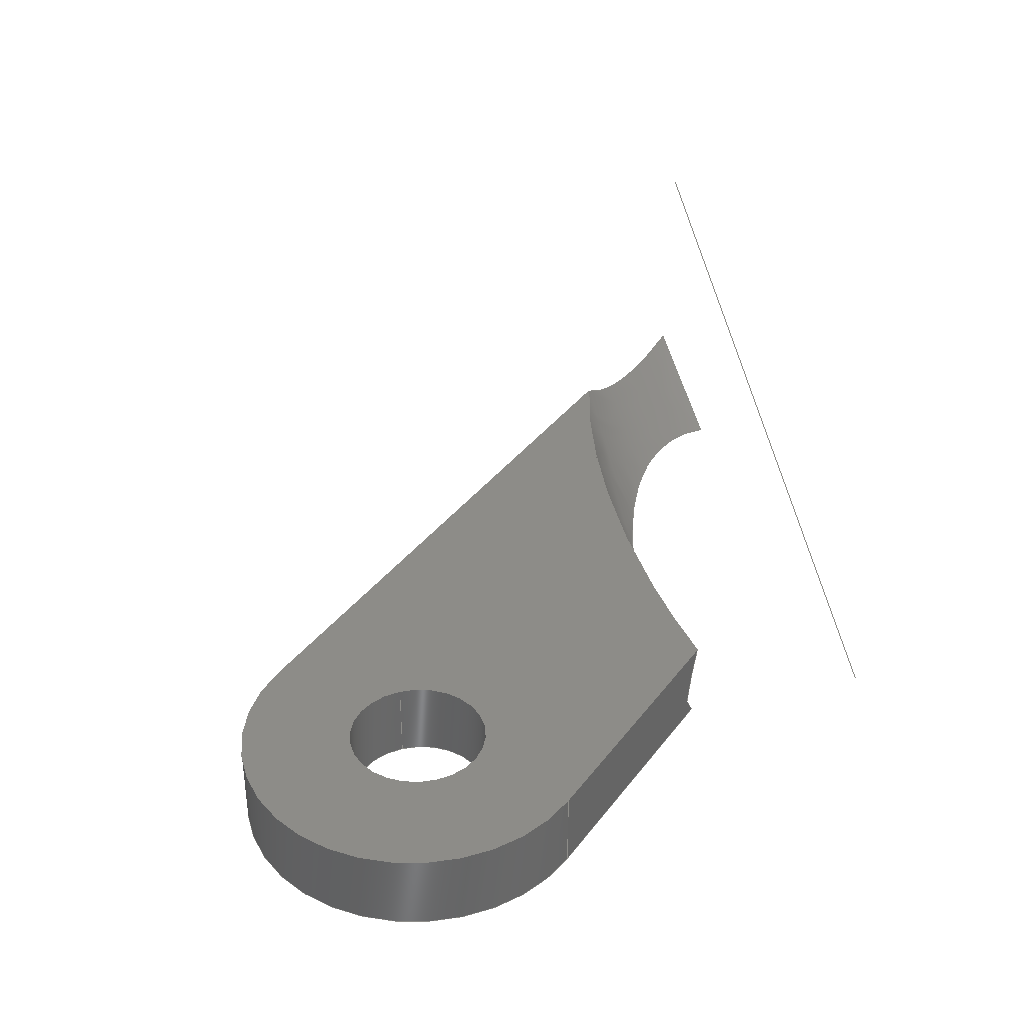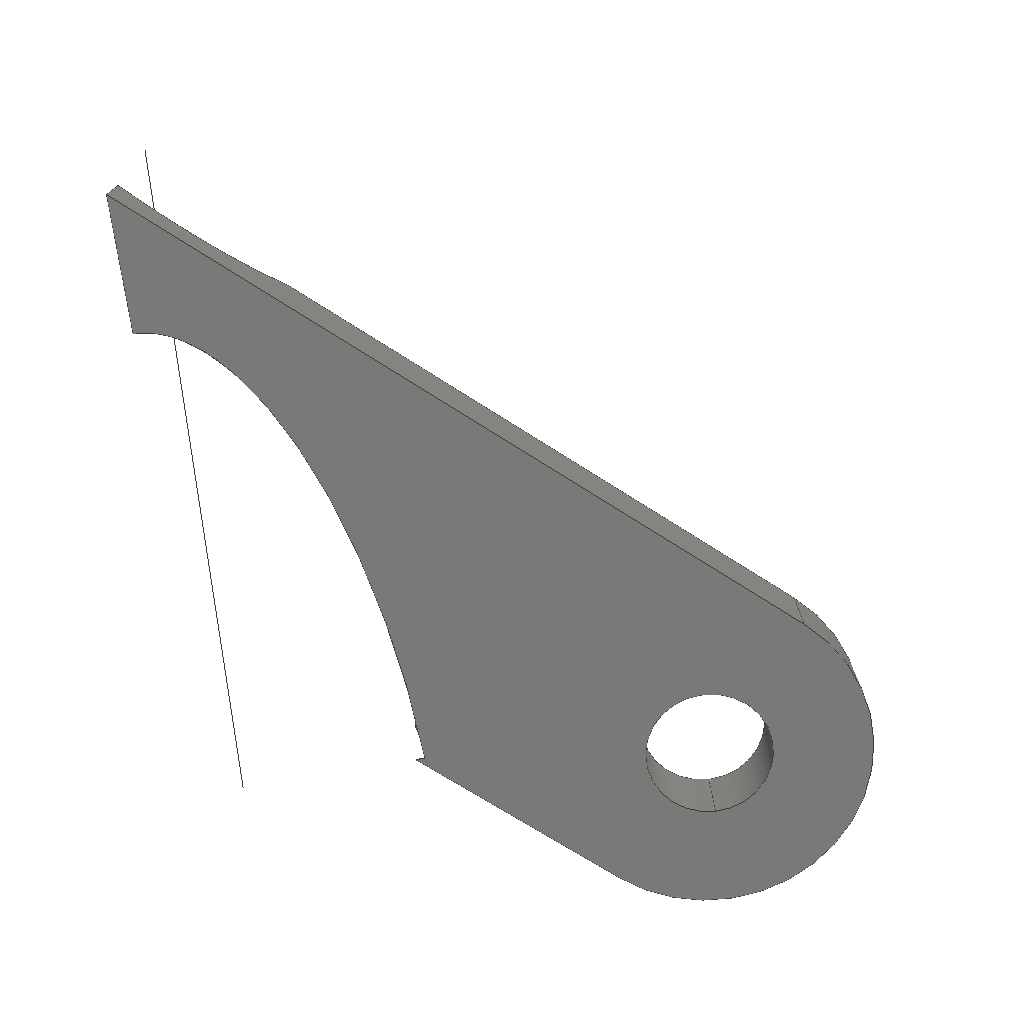
<metadata>
{"format":"iges","ext":"igs","renderer":"f3d","projection":"perspective","resolution":1024,"background":"white","views":[{"elev":36.2,"azim":-107.9,"up":"+Z"},{"elev":-72.3,"azim":97.4,"up":"+Z"}]}
</metadata>
<code>
START RECORD GO HERE.
1H,,1H;,20HCNEXT - IGES PRODUCT,37HSU_0100_008 (Avant Sup Avant Sup).igs
,44HIBM CATIA IGES - CATIA Version 5 Release 19 ,27HCATIA Version 5 Rele
ase 19 ,32,75,6,75,15,40Hchape sus tri avant sup gauche avant sup,1,2,
2HMM,1000,1,15H2.018e+07,0.001,1e+04,5HSimba,15HDESKTOP-PK97GB
4,11,0,15H2.018e+07,;
     406       1       0       0       0       0       0       000010201
     406       0       0       1      15                               0
     110       2       0       0       0       0       0       001010001
     110       0       0       1       0                               0
     110       3       0       0       0       0       0       001010001
     110       0       0       1       0                               0
     120       4       0       0       0       0       0       001010001
     120       0       0       1       0                               0
     124       5       0       0       0       0       0       001020201
     124       0       0       2       0                               0
     100       7       0       0       0       0       9       001010001
     100       0       0       1       0                               0
     110       8       0       0       0       0       0       001010001
     110       0       0       2       0                               0
     124      10       0       0       0       0       0       001020201
     124       0       0       2       0                               0
     100      12       0       0       0       0      15       001010001
     100       0       0       1       0                               0
     110      13       0       0       0       0       0       001010001
     110       0       0       1       0                               0
     102      14       0       0       0       0       0       001010001
     102       0       0       1       0                               0
     142      15       0       0       0       0       0       001010001
     142       0       0       1       0                               0
     144      16       0       0   10000       0       0       000000000
     144       0       0       1       0                               0
     110      17       0       0       0       0       0       001010001
     110       0       0       1       0                               0
     110      18       0       0       0       0       0       001010001
     110       0       0       1       0                               0
     120      19       0       0       0       0       0       001010001
     120       0       0       1       0                               0
     110      20       0       0       0       0       0       001010001
     110       0       0       1       0                               0
     124      21       0       0       0       0       0       001020201
     124       0       0       2       0                               0
     100      23       0       0       0       0      35       001010001
     100       0       0       1       0                               0
     110      24       0       0       0       0       0       001010001
     110       0       0       1       0                               0
     124      25       0       0       0       0       0       001020201
     124       0       0       1       0                               0
     100      26       0       0       0       0      41       001010001
     100       0       0       1       0                               0
     102      27       0       0       0       0       0       001010001
     102       0       0       1       0                               0
     142      28       0       0       0       0       0       001010001
     142       0       0       1       0                               0
     144      29       0       0   10000       0       0       000000000
     144       0       0       1       0                               0
     110      30       0       0       0       0       0       001010001
     110       0       0       1       0                               0
     110      31       0       0       0       0       0       001010001
     110       0       0       1       0                               0
     120      32       0       0       0       0       0       001010001
     120       0       0       1       0                               0
     110      33       0       0       0       0       0       001010001
     110       0       0       1       0                               0
     124      34       0       0       0       0       0       001020201
     124       0       0       1       0                               0
     100      35       0       0       0       0      59       001010001
     100       0       0       1       0                               0
     110      36       0       0       0       0       0       001010001
     110       0       0       1       0                               0
     124      37       0       0       0       0       0       001020201
     124       0       0       2       0                               0
     100      39       0       0       0       0      65       001010001
     100       0       0       1       0                               0
     102      40       0       0       0       0       0       001010001
     102       0       0       1       0                               0
     142      41       0       0       0       0       0       001010001
     142       0       0       1       0                               0
     144      42       0       0   10000       0       0       000000000
     144       0       0       1       0                               0
     108      43       0       0       0       0       0       001010001
     108       0       0       1       0                               0
     126      44       0       0       0       0       0       001010001
     126       0       0      14       0                               0
     126      58       0       0       0       0       0       001010001
     126       0       0       8       0                               0
     110      66       0       0       0       0       0       001010001
     110       0       0       2       0                               0
     124      68       0       0       0       0       0       001020201
     124       0       0       2       0                               0
     100      70       0       0       0       0      83       001010001
     100       0       0       1       0                               0
     110      71       0       0       0       0       0       001010001
     110       0       0       2       0                               0
     102      73       0       0       0       0       0       001010001
     102       0       0       1       0                               0
     142      74       0       0       0       0       0       001010001
     142       0       0       1       0                               0
     124      75       0       0       0       0       0       001020201
     124       0       0       1       0                               0
     100      76       0       0       0       0      93       001010001
     100       0       0       1       0                               0
     124      77       0       0       0       0       0       001020201
     124       0       0       2       0                               0
     100      79       0       0       0       0      97       001010001
     100       0       0       1       0                               0
     102      80       0       0       0       0       0       001010001
     102       0       0       1       0                               0
     142      81       0       0       0       0       0       001010001
     142       0       0       1       0                               0
     144      82       0       0   10000       0       0       000000000
     144       0       0       1       0                               0
     108      83       0       0       0       0       0       001010001
     108       0       0       1       0                               0
     110      84       0       0       0       0       0       001010001
     110       0       0       1       0                               0
     110      85       0       0       0       0       0       001010001
     110       0       0       1       0                               0
     124      86       0       0       0       0       0       001020201
     124       0       0       2       0                               0
     100      88       0       0       0       0     113       001010001
     100       0       0       1       0                               0
     110      89       0       0       0       0       0       001010001
     110       0       0       2       0                               0
     110      91       0       0       0       0       0       001010001
     110       0       0       2       0                               0
     126      93       0       0       0       0       0       001010001
     126       0       0      22       0                               0
     102     115       0       0       0       0       0       001010001
     102       0       0       1       0                               0
     142     116       0       0       0       0       0       001010001
     142       0       0       1       0                               0
     124     117       0       0       0       0       0       001020201
     124       0       0       1       0                               0
     100     118       0       0       0       0     127       001010001
     100       0       0       1       0                               0
     124     119       0       0       0       0       0       001020201
     124       0       0       2       0                               0
     100     121       0       0       0       0     131       001010001
     100       0       0       1       0                               0
     102     122       0       0       0       0       0       001010001
     102       0       0       1       0                               0
     142     123       0       0       0       0       0       001010001
     142       0       0       1       0                               0
     144     124       0       0   10000       0       0       000000000
     144       0       0       1       0                               0
     108     125       0       0       0       0       0       001010001
     108       0       0       2       0                               0
     126     127       0       0       0       0       0       001010001
     126       0       0      12       0                               0
     110     139       0       0       0       0       0       001010001
     110       0       0       2       0                               0
     110     141       0       0       0       0       0       001010001
     110       0       0       1       0                               0
     110     142       0       0       0       0       0       001010001
     110       0       0       1       0                               0
     110     143       0       0       0       0       0       001010001
     110       0       0       1       0                               0
     102     144       0       0       0       0       0       001010001
     102       0       0       1       0                               0
     142     145       0       0       0       0       0       001010001
     142       0       0       1       0                               0
     144     146       0       0   10000       0       0       000000000
     144       0       0       1       0                               0
     108     147       0       0       0       0       0       001010001
     108       0       0       1       0                               0
     126     148       0       0       0       0       0       001010001
     126       0       0       6       0                               0
     110     154       0       0       0       0       0       001010001
     110       0       0       1       0                               0
     110     155       0       0       0       0       0       001010001
     110       0       0       1       0                               0
     102     156       0       0       0       0       0       001010001
     102       0       0       1       0                               0
     142     157       0       0       0       0       0       001010001
     142       0       0       1       0                               0
     144     158       0       0   10000       0       0       000000000
     144       0       0       1       0                               0
     108     159       0       0       0       0       0       001010001
     108       0       0       2       0                               0
     110     161       0       0       0       0       0       001010001
     110       0       0       2       0                               0
     110     163       0       0       0       0       0       001010001
     110       0       0       2       0                               0
     110     165       0       0       0       0       0       001010001
     110       0       0       2       0                               0
     126     167       0       0       0       0       0       001010001
     126       0       0       7       0                               0
     126     174       0       0       0       0       0       001010001
     126       0       0       7       0                               0
     110     181       0       0       0       0       0       001010001
     110       0       0       2       0                               0
     102     183       0       0       0       0       0       001010001
     102       0       0       1       0                               0
     142     184       0       0       0       0       0       001010001
     142       0       0       1       0                               0
     144     185       0       0   10000       0       0       000000000
     144       0       0       1       0                               0
     108     186       0       0       0       0       0       001010001
     108       0       0       2       0                               0
     124     188       0       0       0       0       0       001020201
     124       0       0       3       0                               0
     100     191       0       0       0       0     195       001010001
     100       0       0       1       0                               0
     110     192       0       0       0       0       0       001010001
     110       0       0       2       0                               0
     110     194       0       0       0       0       0       001010001
     110       0       0       2       0                               0
     102     196       0       0       0       0       0       001010001
     102       0       0       1       0                               0
     142     197       0       0       0       0       0       001010001
     142       0       0       1       0                               0
     144     198       0       0   10000       0       0       000000000
     144       0       0       1       0                               0
     110     199       0       0       0       0       0       001010001
     110       0       0       2       0                               0
     110     201       0       0       0       0       0       001010001
     110       0       0       2       0                               0
     120     203       0       0       0       0       0       001010001
     120       0       0       1       0                               0
     126     204       0       0       0       0       0       001010001
     126       0       0       5       0                               0
     110     209       0       0       0       0       0       001010001
     110       0       0       2       0                               0
     126     211       0       0       0       0       0       001010001
     126       0       0       7       0                               0
     126     218       0       0       0       0       0       001010001
     126       0       0       6       0                               0
     126     224       0       0       0       0       0       001010001
     126       0       0       5       0                               0
     126     229       0       0       0       0       0       001010001
     126       0       0      20       0                               0
     124     249       0       0       0       0       0       001020201
     124       0       0       3       0                               0
     100     252       0       0       0       0     227       001010001
     100       0       0       1       0                               0
     102     253       0       0       0       0       0       001010001
     102       0       0       1       0                               0
     142     254       0       0       0       0       0       001010001
     142       0       0       1       0                               0
     144     255       0       0   10000       0       0       000000000
     144       0       0       1       0                               0
     110     256       0       0       0       0       0       001010001
     110       0       0       2       0                               0
     110     258       0       0       0       0       0       001010001
     110       0       0       2       0                               0
     120     260       0       0       0       0       0       001010001
     120       0       0       1       0                               0
     110     261       0       0       0       0       0       001010001
     110       0       0       2       0                               0
     126     263       0       0       0       0       0       001010001
     126       0       0       5       0                               0
     126     268       0       0       0       0       0       001010001
     126       0       0       5       0                               0
     102     273       0       0       0       0       0       001010001
     102       0       0       1       0                               0
     142     274       0       0       0       0       0       001010001
     142       0       0       1       0                               0
     144     275       0       0   10000       0       0       000000000
     144       0       0       1       0                               0
     110     276       0       0   10000       0       0       000000001
     110       0       0       2       0                Droite0.2       0
406,1,15HCorps principal,0,0;                                          1
110,0,0,2.5,0,0,3.5,0,0;                                       3
110,8.426,7.071,0,8.426,7.071,5,0,0;       5
120,3,5,0,6.283,0,0;                                           7
124,0.766,-0.6428,0,0,0.6428,                   9
0.766,0,0,0,0,1,5,0,0;                              9
100,0,0,0,11,0,-11,4.274e-15,0,0;                  11
110,-8.426,-7.071,5,-8.426,-7.071,0,      13
0,0;                                                                  13
124,-0.766,-0.6428,0,0,-0.6428,                15
0.766,0,0,0,0,-1,0,0,0;                            15
100,0,0,0,11,0,-11,4.274e-15,0,0;                  17
110,8.426,7.071,0,8.426,7.071,5,0,0;      19
102,4,11,13,17,19,0,0;                                                21
142,0,7,0,21,2,0,0;                                                   23
144,7,1,0,23,0,1,1;                                                   25
110,0,0,2.5,0,0,3.5,0,0;                                      27
110,-4.3,5.266e-16,0,-4.3,5.266e-16,5,0,0;          29
120,27,29,0,6.283,0,0;                                        31
110,-4.3,5.266e-16,5,-4.3,5.266e-16,0,0,0;          33
124,-1,-1.225e-16,0,0,1.225e-16,-1,0,         35
0,0,0,1,0,0,0;                                              35
100,0,0,0,4.3,0,-4.3,-5.266e-16,0,0;                   37
110,4.3,0,0,4.3,0,5,0,0;                                      39
124,1,0,0,0,0,-1,0,0,0,0,-1,5,0,0;            41
100,0,0,0,4.3,0,-4.3,-5.266e-16,0,0;                   43
102,4,33,37,39,43,0,0;                                                45
142,0,31,0,45,2,0,0;                                                  47
144,31,1,0,47,0,1,1;                                                  49
110,0,0,2.5,0,0,3.5,0,0;                                      51
110,4.3,0,0,4.3,0,5,0,0;                                      53
120,51,53,0,6.283,0,0;                                        55
110,4.3,0,5,4.3,0,0,0,0;                                      57
124,1,0,0,0,0,1,0,0,0,0,1,0,0,0;              59
100,0,0,0,4.3,0,-4.3,5.266e-16,0,0;                    61
110,-4.3,5.266e-16,0,-4.3,5.266e-16,5,0,0;          63
124,-1,1.225e-16,0,0,1.225e-16,1,0,0,       65
0,0,-1,5,0,0;                                                 65
100,0,0,0,4.3,0,-4.3,5.266e-16,0,0;                    67
102,4,57,61,63,67,0,0;                                                69
142,0,55,0,69,2,0,0;                                                  71
144,55,1,0,71,0,1,1;                                                  73
108,0,0,1,5,0,0,0,5,1,0,0;                            75
126,14,5,0,0,1,0,12.89,12.89,12.89,                 77
12.89,12.89,12.89,18.88,18.88,          77
18.88,28.7,28.7,28.7,40.25,          77
40.25,40.25,48.46,48.46,48.46,          77
48.46,48.46,48.46,1,1,1,1,1,1,1,      77
1,1,1,1,1,1,1,1,34.16,-23.6,5,         77
33.37,-23.29,5,32.58,-23.01,5,            77
31.78,-22.74,5,29.64,-22.07,5,             77
27.48,-21.51,5,26.12,-21.2,5,             77
23.16,-20.6,5,20.17,-20.15,5,            77
18.55,-19.95,5,15.76,-19.69,5,            77
12.97,-19.54,5,11.81,-19.49,5,            77
10.65,-19.47,5,9.488,-19.47,5,            77
12.89,48.46,0,0,0,0,0;                              77
126,8,5,0,0,1,0,0,0,0,0,0,0,2.681,2.681,      79
2.681,10.23,10.23,10.23,10.23,          79
10.23,10.23,1,1,1,1,1,1,1,1,1,          79
9.488,-19.47,5,9.109,-19.47,5,            79
8.73,-19.47,5,8.351,-19.48,5,             79
6.904,-19.51,5,5.458,-19.56,5,            79
4.392,-19.63,5,3.327,-19.71,5,            79
2.265,-19.81,5,0,10.23,0,0,0,0,0;         79
110,2.265,-19.81,5,-8.426,-7.071,5,       81
0,0;                                                                  81
124,-0.766,-0.6428,0,0,-0.6428,                83
0.766,0,0,0,0,-1,5,0,0;                            83
100,0,0,0,11,0,-11,4.274e-15,0,0;                  85
110,8.426,7.071,5,34.16,-23.6,5,0,       87
0;                                                                    87
102,5,77,79,81,85,87,0,0;                                             89
142,0,75,0,89,2,0,0;                                                  91
124,1,0,0,0,0,1,0,0,0,0,1,5,0,0;              93
100,0,0,0,4.3,0,-4.3,5.266e-16,0,0;                    95
124,-1,-1.225e-16,0,0,1.225e-16,-1,0,         97
0,0,0,1,5,0,0;                                              97
100,0,0,0,4.3,0,-4.3,-5.266e-16,0,0;                   99
102,2,95,99,0,0;                                                     101
142,0,75,0,101,2,0,0;                                                103
144,75,1,1,91,103,0,1,1;                                             105
108,0,0,1,0,0,0,0,0,1,0,0;                           107
110,33.26,-33,0,42.05,-33,0,0,0;                 109
110,42.05,-33,0,8.426,7.071,0,0,0;           111
124,0.766,-0.6428,0,0,0.6428,                 113
0.766,0,0,0,0,1,0,0,0;                            113
100,0,0,0,11,0,-11,4.274e-15,0,0;                 115
110,-8.426,-7.071,0,2.087,-19.6,0,      117
0,0;                                                                 117
110,2.087,-19.6,0,2.12,-18.98,           119
-2.665e-15,0,0;                                               119
126,26,5,0,0,1,0,0,0,0,0,0,0,4.148,                121
4.148,4.148,15.43,15.43,15.43,         121
24.91,24.91,24.91,32.49,32.49,         121
32.49,38.35,38.35,38.35,42.85,         121
42.85,42.85,47.82,47.82,47.82,         121
51.42,51.42,51.42,51.42,51.42,         121
51.42,1,1,1,1,1,1,1,1,1,1,1,1,1,     121
1,1,1,1,1,1,1,1,1,1,1,1,1,1,             121
2.12,-18.98,0,2.706,-19.01,0,           121
3.291,-19.04,0,3.876,-19.09,0,             121
6.052,-19.26,0,8.22,-19.51,0,           121
9.8,-19.74,0,12.7,-20.22,0,           121
15.56,-20.86,0,16.87,-21.18,0,           121
19.19,-21.83,0,21.47,-22.62,0,           121
22.48,-22.99,0,24.24,-23.71,0,           121
25.94,-24.55,0,26.68,-24.94,0,            121
27.94,-25.68,0,29.15,-26.52,0,           121
29.65,-26.9,0,30.68,-27.76,0,           121
31.59,-28.75,0,32.03,-29.3,0,           121
32.69,-30.33,0,33.1,-31.48,0,           121
33.22,-31.98,0,33.27,-32.49,0,            121
33.26,-33,0,0,51.42,0,0,0,0,0;               121
102,6,109,111,115,117,119,121,0,0;                                   123
142,0,107,0,123,2,0,0;                                               125
124,1,0,0,0,0,-1,0,0,0,0,-1,0,0,0;           127
100,0,0,0,4.3,0,-4.3,-5.266e-16,0,0;                  129
124,-1,1.225e-16,0,0,1.225e-16,1,0,0,      131
0,0,-1,0,0,0;                                                131
100,0,0,0,4.3,0,-4.3,5.266e-16,0,0;                   133
102,2,129,133,0,0;                                                   135
142,0,107,0,135,2,0,0;                                               137
144,107,1,1,125,137,0,1,1;                                           139
108,0.766,0.6428,0,11,0,42.05,-33,0,      141
1,0,0;                                                             141
126,11,5,0,0,1,0,0,0,0,0,0,0,3.347,                143
3.347,3.347,13.26,13.26,13.26,         143
17.93,17.93,17.93,17.93,17.93,         143
17.93,1,1,1,1,1,1,1,1,1,1,1,1,         143
42.05,-33,3.742,41.75,-32.65,              143
3.626,41.46,-32.29,3.522,41.16,        143
-31.94,3.429,39.97,-30.52,3.113,        143
38.76,-29.08,3.004,37.86,-28,        143
3.053,36.53,-26.43,3.355,35.28,        143
-24.94,4.056,34.89,-24.47,4.325,        143
34.52,-24.03,4.639,34.16,-23.6,       143
5,0,17.93,0,0,0,0,0;                                 143
110,34.16,-23.6,5,8.426,7.071,5,0,      145
0;                                                                   145
110,8.426,7.071,5,8.426,7.071,0,0,0;     147
110,8.426,7.071,0,42.05,-33,0,0,0;           149
110,42.05,-33,0,42.05,-33,3.742,0,0;         151
102,5,143,145,147,149,151,0,0;                                       153
142,0,141,0,153,2,0,0;                                               155
144,141,1,0,155,0,1,1;                                               157
108,0,-1,0,33,0,13.33,-33,0,1,0,0;               159
126,5,5,0,0,1,0,0,0,0,0,0,0,13.51,13.51,     161
13.51,13.51,13.51,13.51,1,1,1,1,     161
1,1,33.26,-33,-2.22e-16,35.02,-33,       161
0.7468,36.78,-33,1.494,38.54,-33,         161
2.243,40.29,-33,2.992,42.05,-33,         161
3.742,0,13.51,0,0,0,0,0;                         161
110,42.05,-33,3.742,42.05,-33,0,0,0;         163
110,42.05,-33,0,33.26,-33,0,0,0;                 165
102,3,161,163,165,0,0;                                               167
142,0,159,0,167,2,0,0;                                               169
144,159,1,0,169,0,1,1;                                               171
108,0.766,0.6428,0,-11,0,13.33,-33,0,     173
1,0,0;                                                             173
110,2.087,-19.6,0,-8.426,-7.071,0,      175
0,0;                                                                 175
110,-8.426,-7.071,0,-8.426,-7.071,5,     177
0,0;                                                                 177
110,-8.426,-7.071,5,2.265,-19.81,5,      179
0,0;                                                                 179
126,5,5,0,0,1,0,0,0,0,0,0,0,4.934,4.934,       181
4.934,4.934,4.934,4.934,1,1,1,1,1,     181
1,2.265,-19.81,5,2.09,-19.6,           181
4.357,1.937,-19.42,3.7,1.808,        181
-19.27,3.03,1.706,-19.15,2.349,        181
1.635,-19.06,1.66,0,4.934,0,0,0,     181
0,0;                                                                 181
126,5,5,0,0,1,0,0,0,0,0,0,0,0.615,                183
0.615,0.615,0.615,0.615,                 183
0.615,1,1,1,1,1,1,1.635,-19.06,       183
1.66,1.626,-19.05,1.574,1.617,        183
-19.04,1.488,1.609,-19.03,1.402,       183
1.602,-19.02,1.316,1.595,-19.01,        183
1.229,0,0.615,0,0,0,0,0;                        183
110,1.595,-19.01,1.229,2.087,                 185
-19.6,0,0,0;                                                185
102,6,175,177,179,181,183,185,0,0;                                   187
142,0,173,0,187,2,0,0;                                               189
144,173,1,0,189,0,1,1;                                               191
108,-0.9192,0.04814,-0.3909,-2.862,0,        193
1.444,-31.46,0.05137,1,0,0;                        193
124,0.01205,0.3937,-0.9192,1.444,              195
0.9955,0.08191,0.04814,-31.46,               195
0.09424,-0.9156,-0.3909,0.05137,0,0;           195
100,0,0,0,12.5,0,12.43,1.335,0,0;                197
110,2.12,-18.98,-2.665e-15,2.087,          199
-19.6,0,0,0;                                                199
110,2.087,-19.6,0,1.595,-19.01,            201
1.229,0,0;                                                     201
102,3,197,199,201,0,0;                                               203
142,0,193,0,203,2,0,0;                                               205
144,193,1,0,205,0,1,1;                                               207
110,22.13,-32.54,8.847,21.21,                209
-32.49,8.456,0,0;                                        209
110,37.14,-20.92,16.76,1.444,                 211
-19.05,1.579,0,0;                                        211
120,209,211,0,6.283,0,0;                                     213
126,3,3,0,0,1,0,0,0,0,0,0.615,0.615,           215
0.615,0.615,1,1,1,1,1.595,               215
-19.01,1.229,1.607,-19.03,1.373,        215
1.62,-19.04,1.517,1.635,-19.06,       215
1.66,0,0.615,0,0,0,0,0;                        215
110,1.635,-19.06,1.66,9.488,                217
-19.47,5,0,0;                                                217
126,5,5,0,0,1,0,0,0,0,0,0,0,35.57,35.57,     219
35.57,35.57,35.57,35.57,1,1,1,1,     219
1,1,9.488,-19.47,5,14.52,-19.47,       219
5,19.55,-19.86,5,24.53,                219
-20.64,5,29.47,-21.78,5,        219
34.16,-23.6,5,7.105e-15,               219
35.57,0,0,0,0,0;                                         219
126,5,5,0,0,1,0,0,0,0,0,0,0,17.93,17.93,     221
17.93,17.93,17.93,17.93,1,1,1,1,     221
1,1,34.16,-23.6,5,35.53,-25.23,       221
3.614,37.18,-27.2,2.926,38.84,         221
-29.17,2.838,40.47,-31.12,3.121,        221
42.05,-33,3.742,0,17.93,0,0,0,0,0;       221
126,3,3,0,0,1,0,0,0,0,0,13.51,13.51,             223
13.51,13.51,1,1,1,1,42.05,-33,           223
3.742,39.12,-33,2.492,36.19,-33,         223
1.245,33.26,-33,7.088e-13,0,13.51,      223
0,0,0,0,0;                                                     223
126,17,5,0,0,1,0,0,0,0,0,0,0,3.602,                225
3.602,3.602,8.574,8.574,8.574,         225
13.07,13.07,13.07,26.51,26.51,         225
26.51,51.42,51.42,51.42,51.42,         225
51.42,51.42,1,1,1,1,1,1,1,1,1,1,     225
1,1,1,1,1,1,1,1,33.26,-33,                   225
1.776e-15,33.27,-32.49,2.065e-15,          225
33.22,-31.98,8.054e-09,33.1,                225
-31.48,9.725e-08,32.69,-30.33,              225
-1.342e-07,32.03,-29.3,1.853e-07,          225
31.59,-28.75,1.099e-07,30.68,                225
-27.76,-9.927e-08,29.65,-26.9,             225
8.969e-08,29.15,-26.52,4.849e-08,          225
27.06,-25.07,-1.451e-07,24.79,              225
-23.92,4.342e-07,23.04,-23.17,               225
1.237e-07,17.94,-21.31,-2.292e-07,         225
12.63,-20.12,4.248e-07,9.146,               225
-19.55,-1.931e-07,5.638,-19.17,              225
-2.676e-15,2.12,-18.98,-2.665e-15,0,     225
51.42,0,0,0,0,0;                                         225
124,0.05404,-0.3902,0.9192,1.444,             227
0.9985,0.0249,-0.04814,-31.46,               227
-0.004109,0.9204,0.3909,0.05137,0,0;          227
100,0,0,0,12.5,0,12.43,1.335,0,0;                229
102,7,215,217,219,221,223,225,229,0,0;                               231
142,0,213,0,231,2,0,0;                                               233
144,213,1,0,233,0,1,1;                                               235
110,22.13,-32.54,8.847,21.21,                237
-32.49,8.456,0,0;                                        237
110,8.353,-20.13,7.589,0.499,                 239
-19.72,4.249,0,0;                                        239
120,237,239,0,6.283,0,0;                                     241
110,9.488,-19.47,5,1.635,-19.06,           243
1.66,0,0;                                                     243
126,3,3,0,0,1,0,0,0,0,0,4.934,4.934,               245
4.934,4.934,1,1,1,1,1.635,-19.06,      245
1.66,1.753,-19.2,2.808,1.973,        245
-19.46,3.929,2.265,-19.81,5,0,           245
4.934,0,0,0,0,0;                                          245
126,3,3,0,0,1,0,3.315,3.315,3.315,3.315,     247
13.55,13.55,13.55,13.55,1,1,1,1,     247
2.265,-19.81,5,4.665,-19.58,       247
5,7.077,-19.47,5,9.488,                247
-19.47,5,3.315,13.55,0,0,0,0,0;            247
102,3,243,245,247,0,0;                                               249
142,0,241,0,249,2,0,0;                                               251
144,241,1,0,251,0,1,1;                                               253
110,42.56,-33.61,17.54,1.444,                 255
-31.46,0.05137,0,0;                                       255
S      1G      5D    256P    277
</code>
